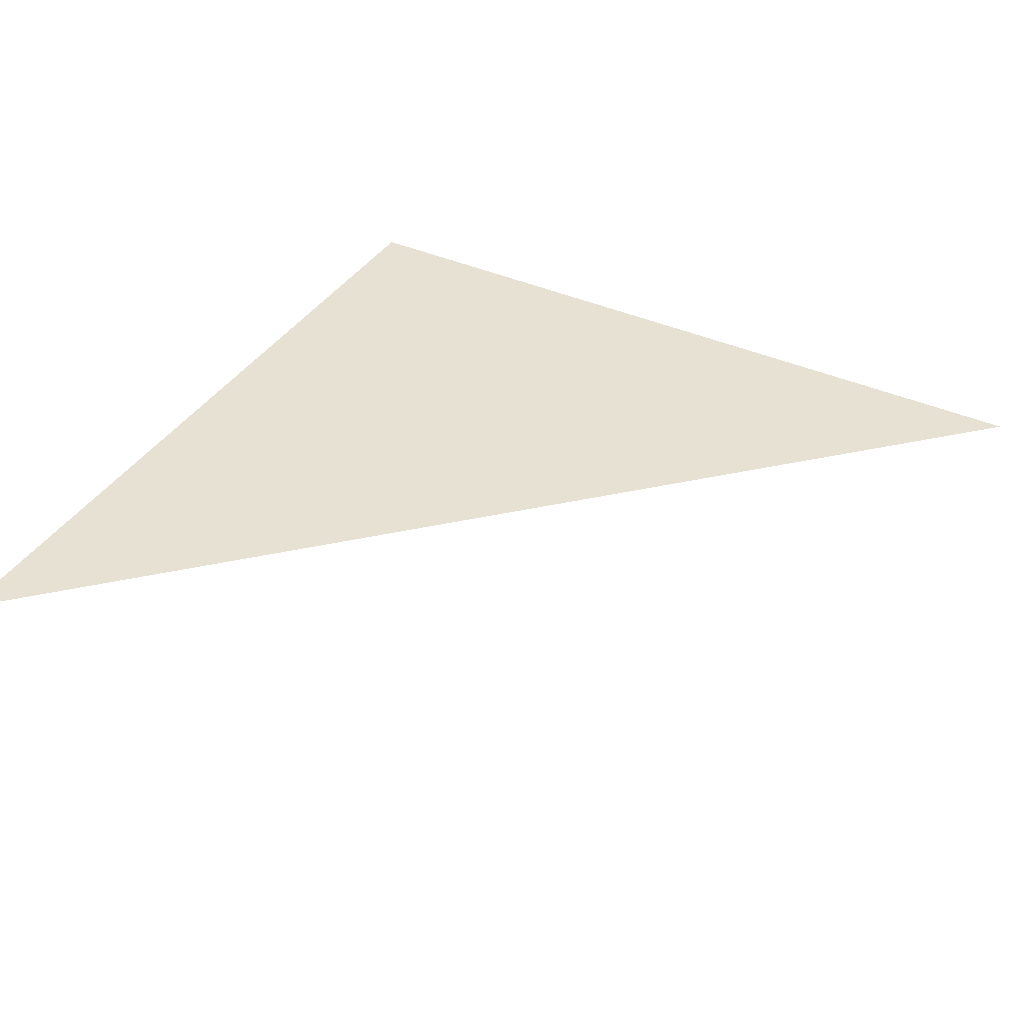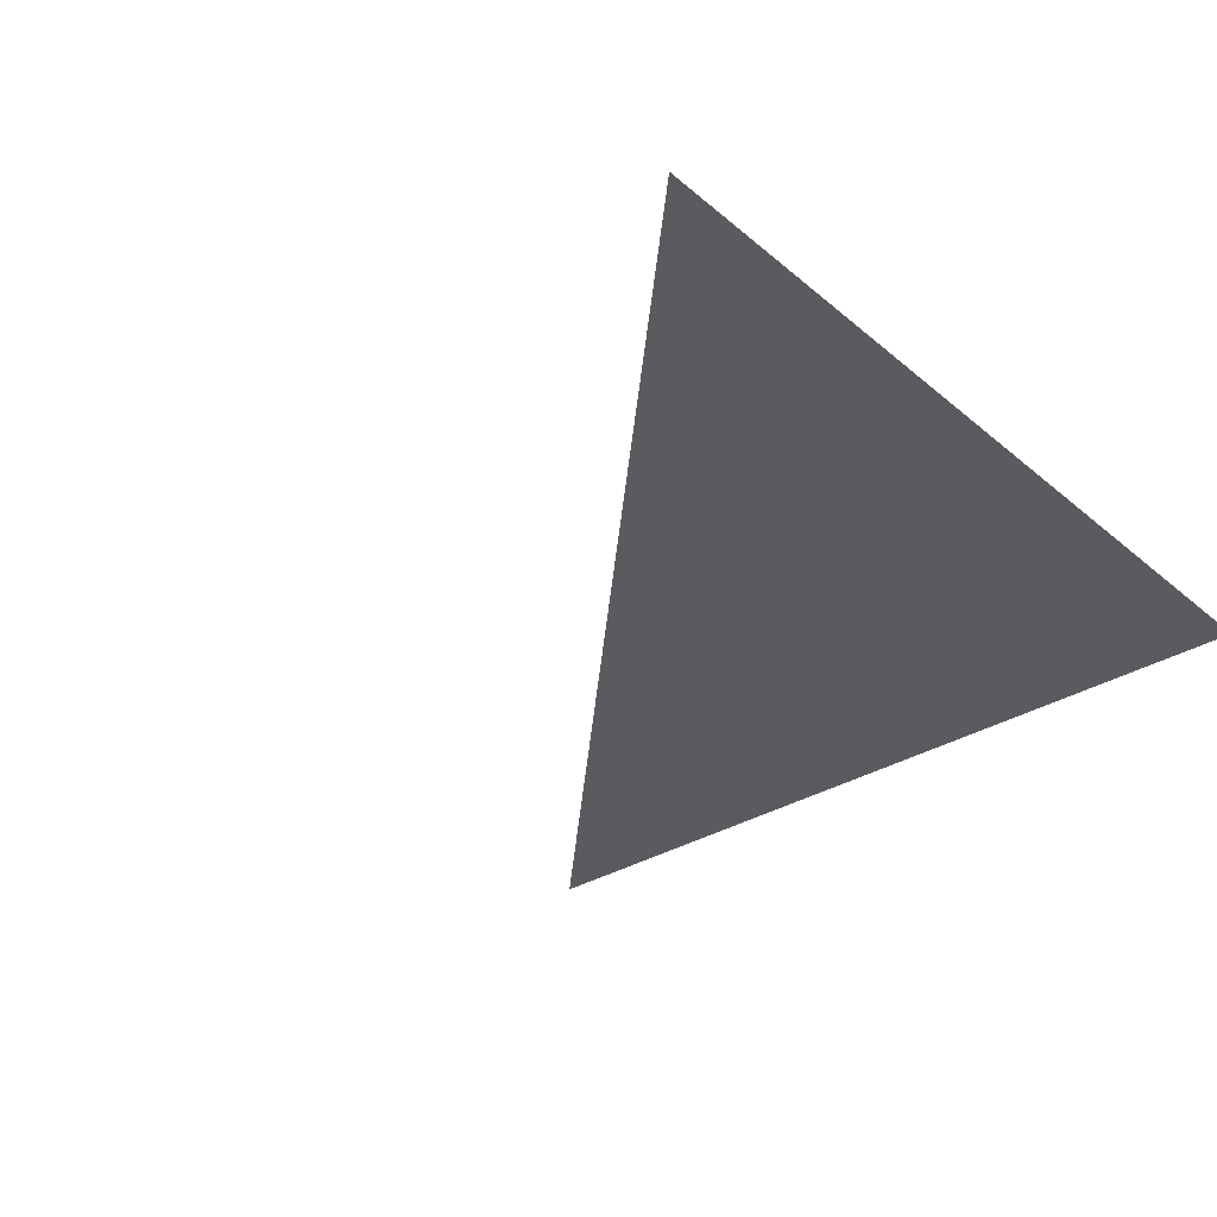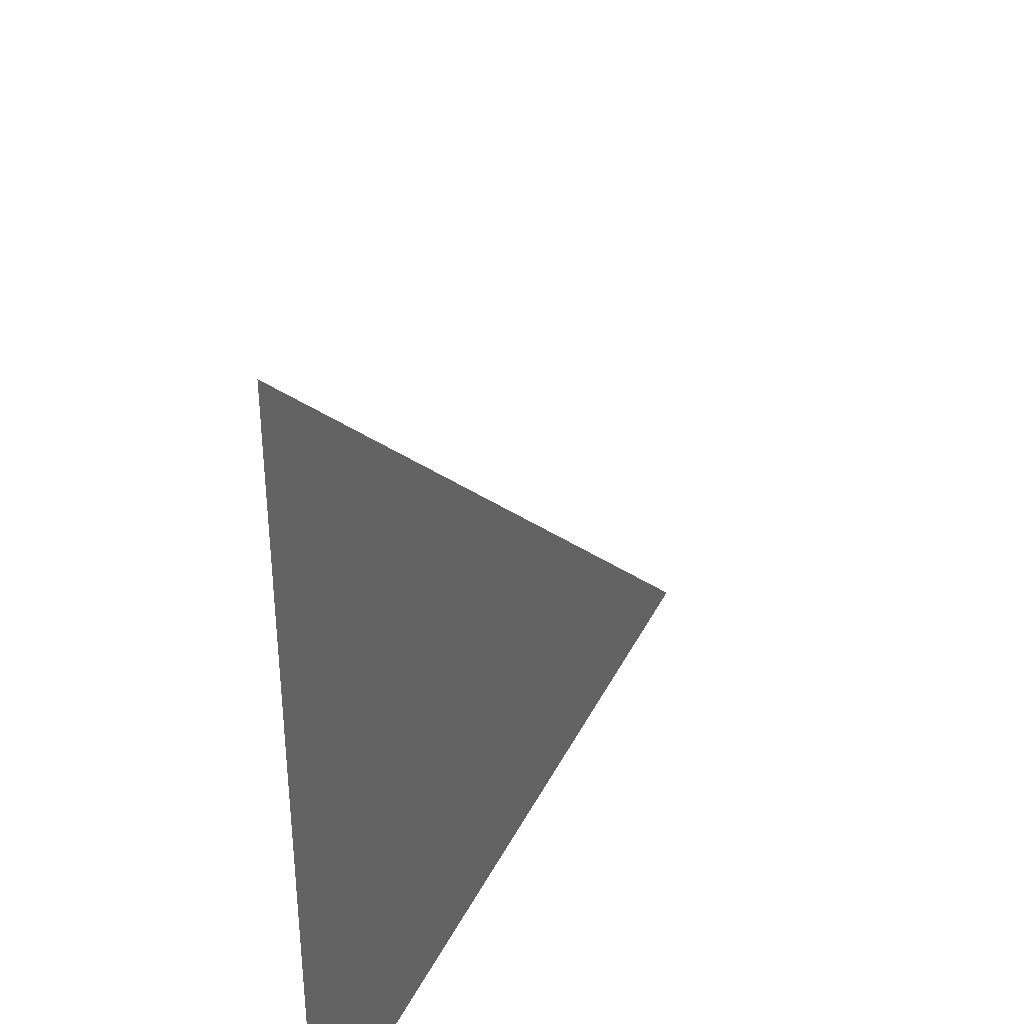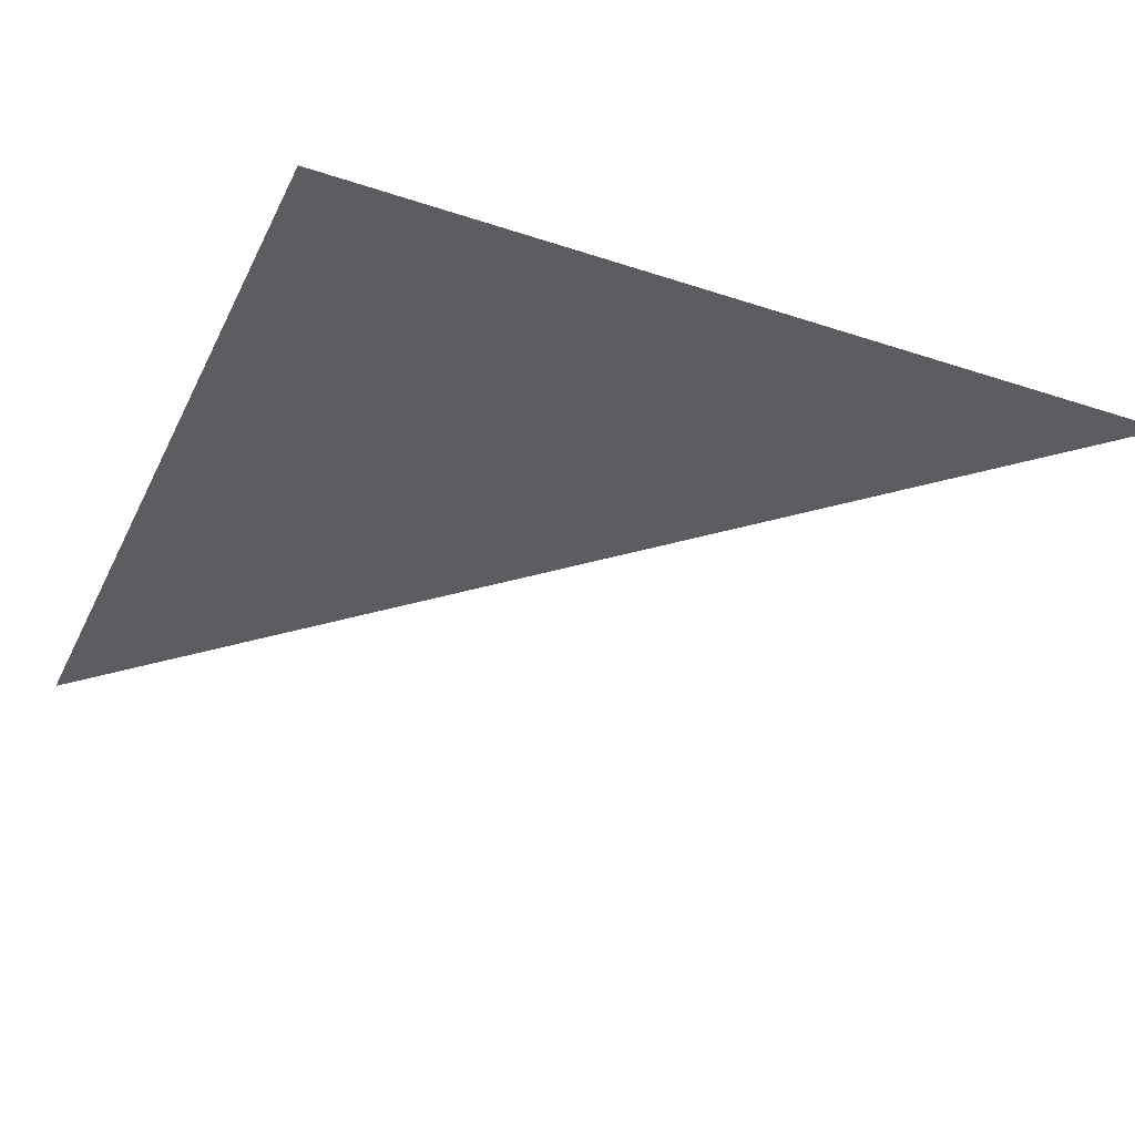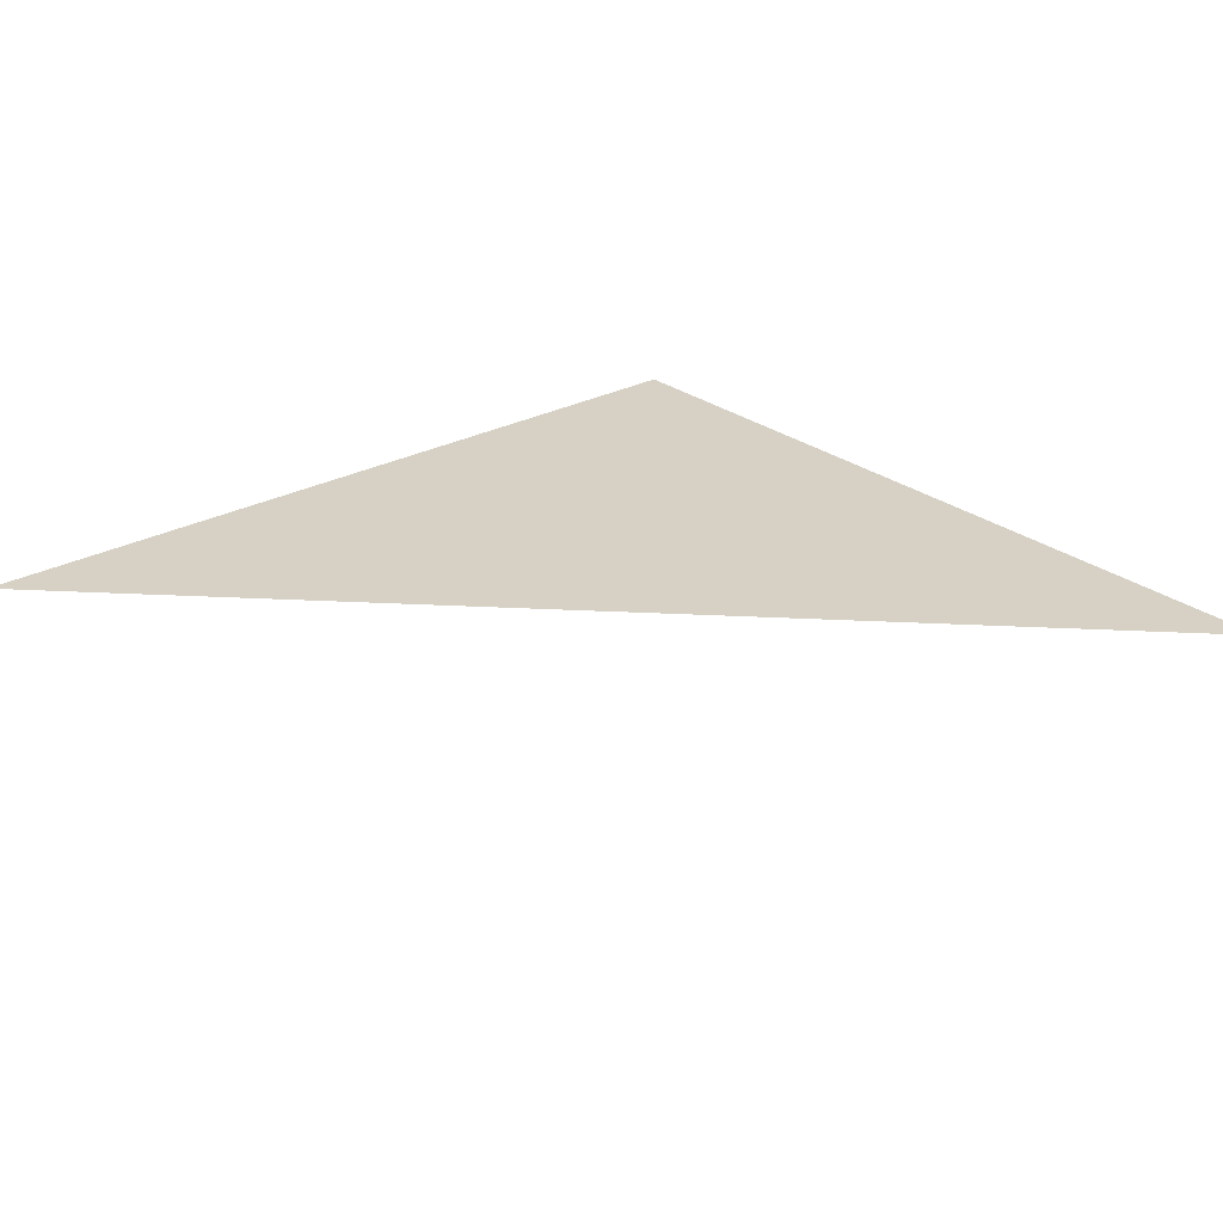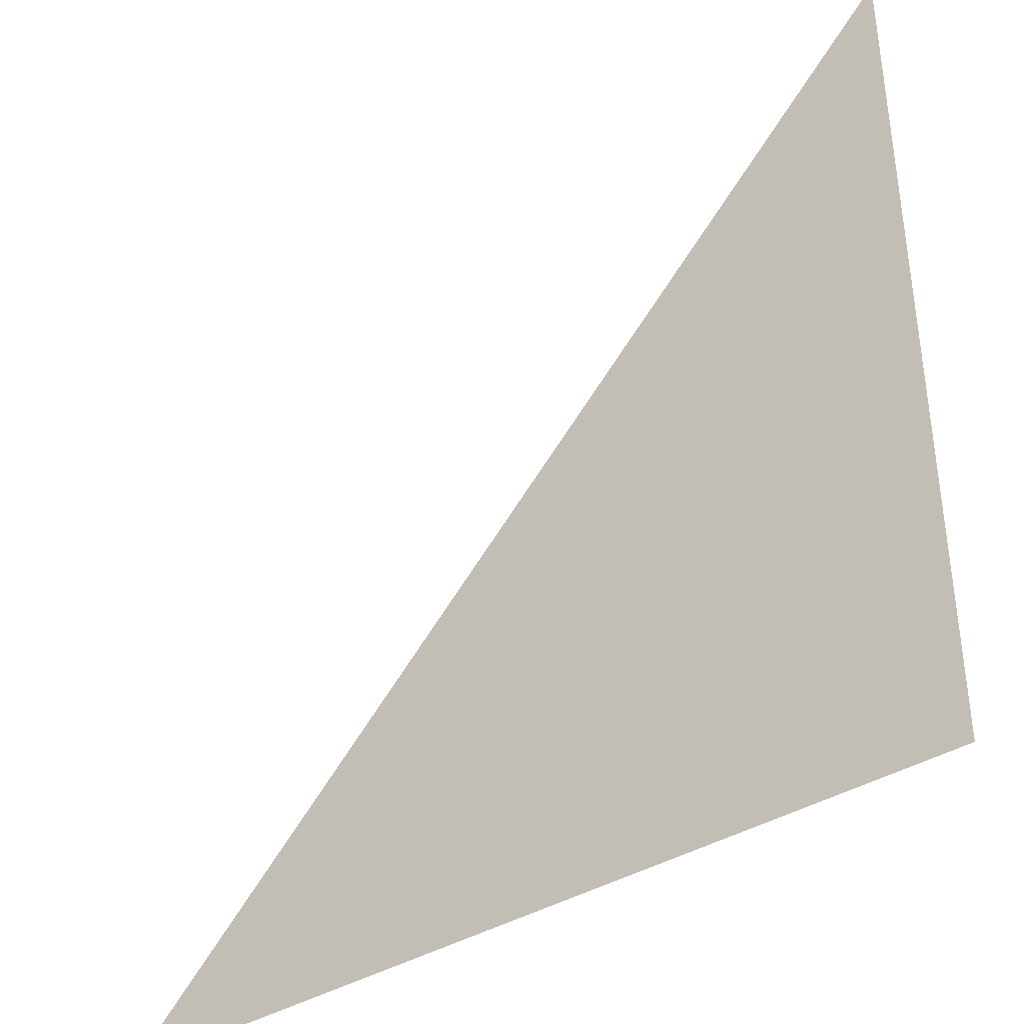
<metadata>
{"format":"obj","ext":"obj","renderer":"f3d","projection":"perspective","resolution":1024,"background":"white","views":[{"elev":38.8,"azim":119.4,"up":"+Z"},{"elev":-32.7,"azim":-139.3,"up":"+Z"},{"elev":38.5,"azim":-65.6,"up":"+Y"},{"elev":-36.0,"azim":-23.5,"up":"+Z"},{"elev":26.7,"azim":139.7,"up":"+Z"},{"elev":-39.0,"azim":-142.5,"up":"+Y"}]}
</metadata>
<code>
v  0  0  0
v  1  0  0
v  0  1  0
v  1  1  0
v  1  0  1
f 1 2 3

</code>
